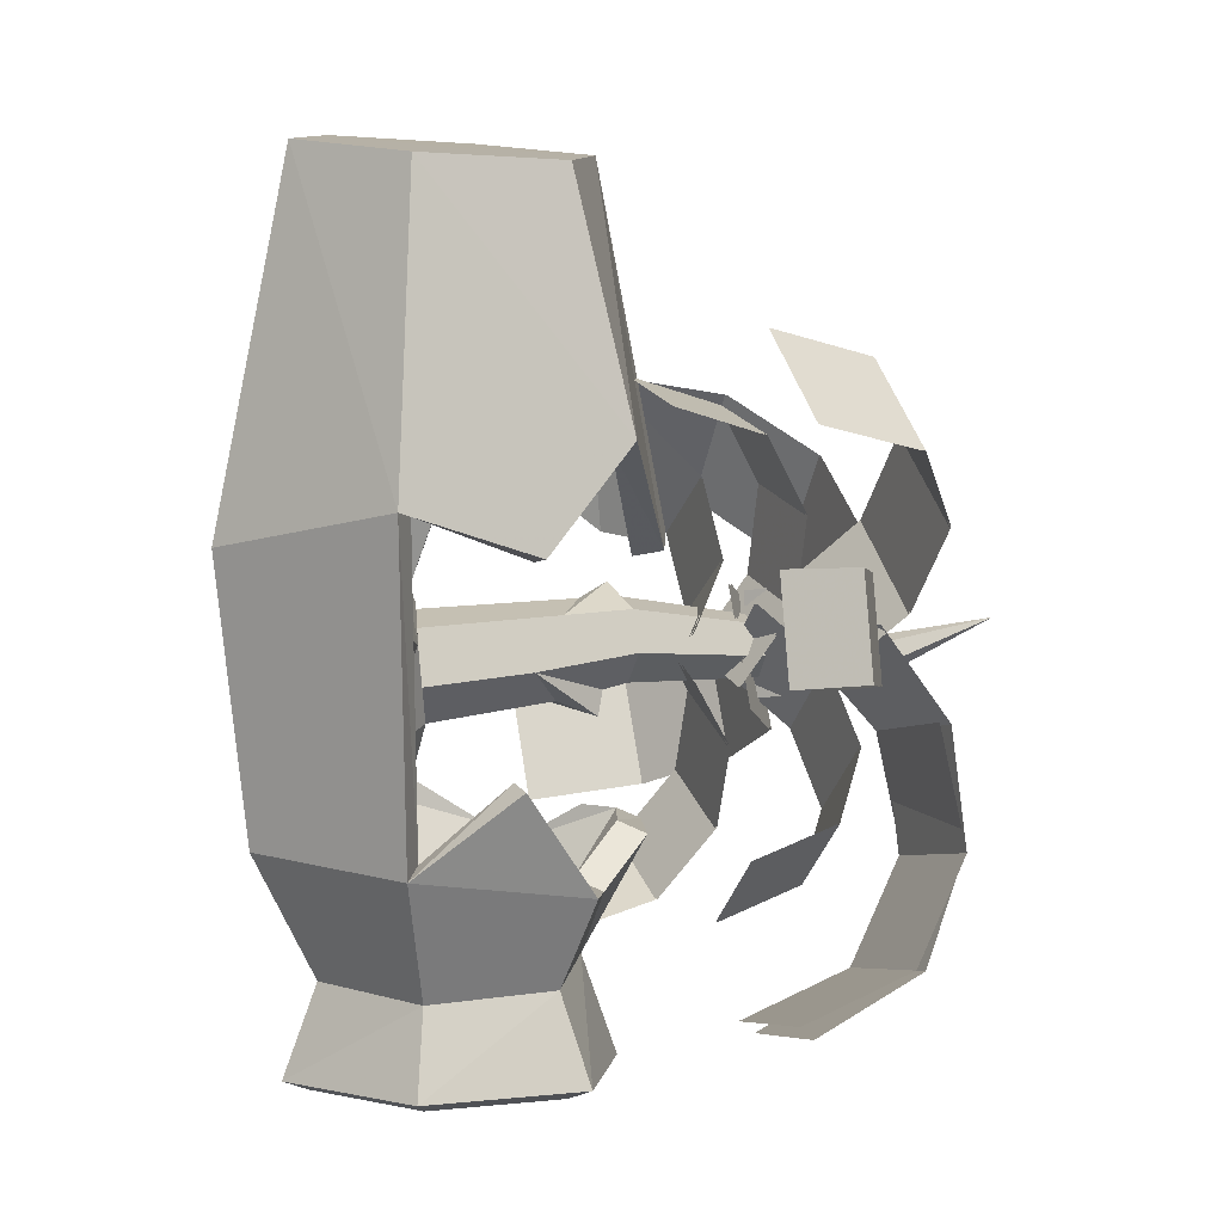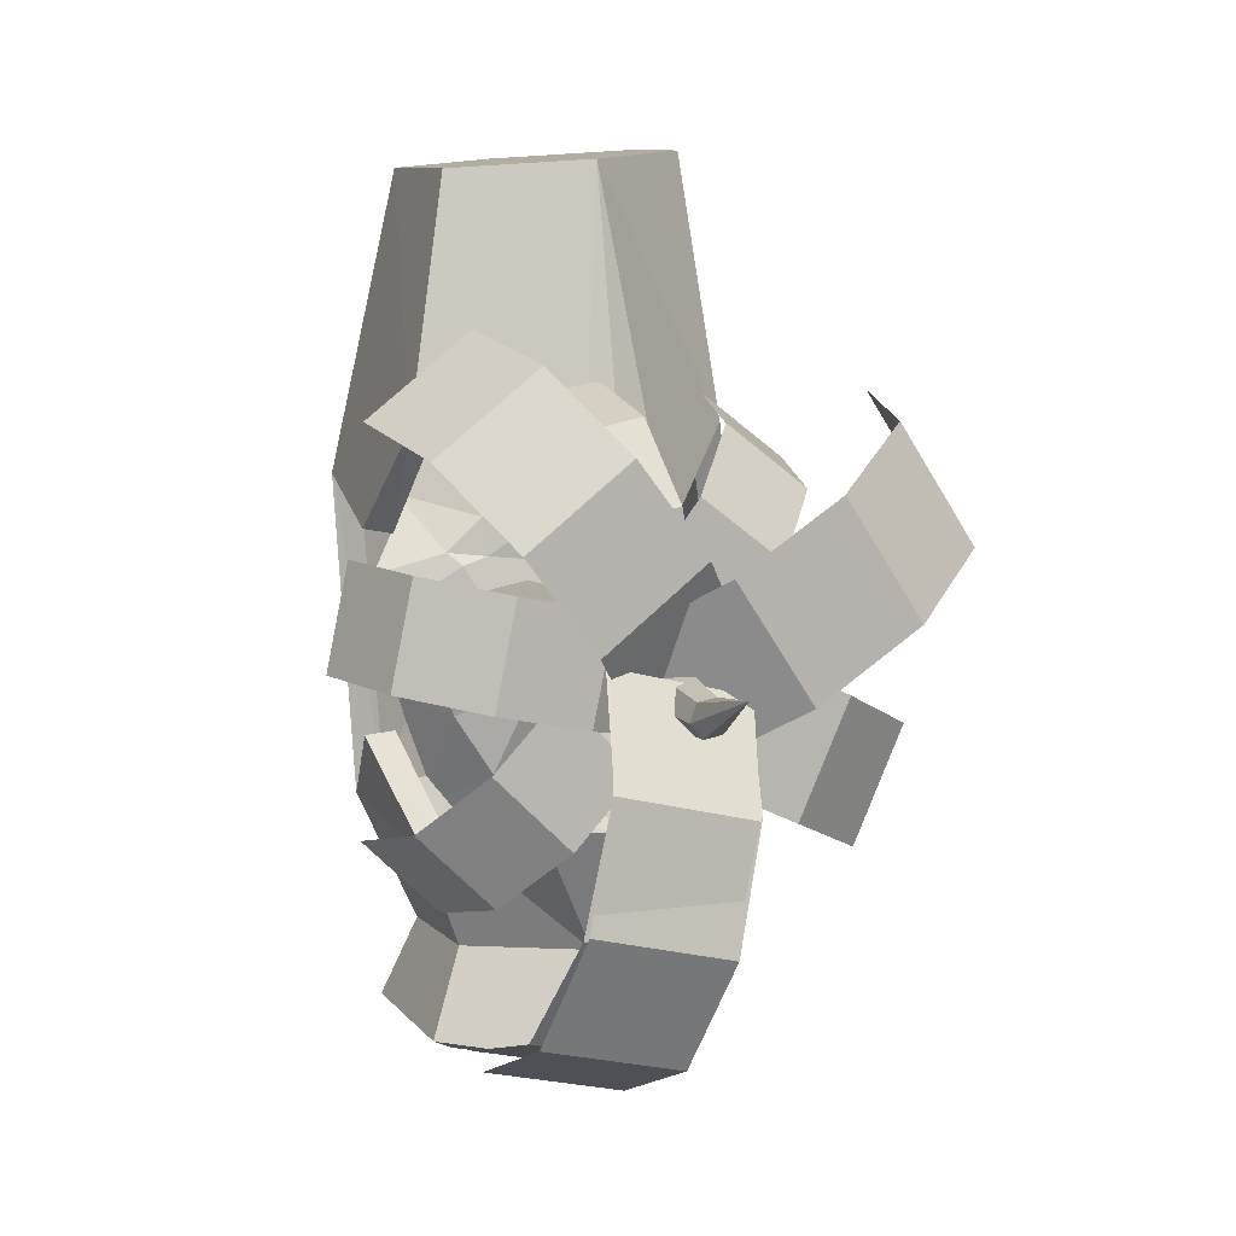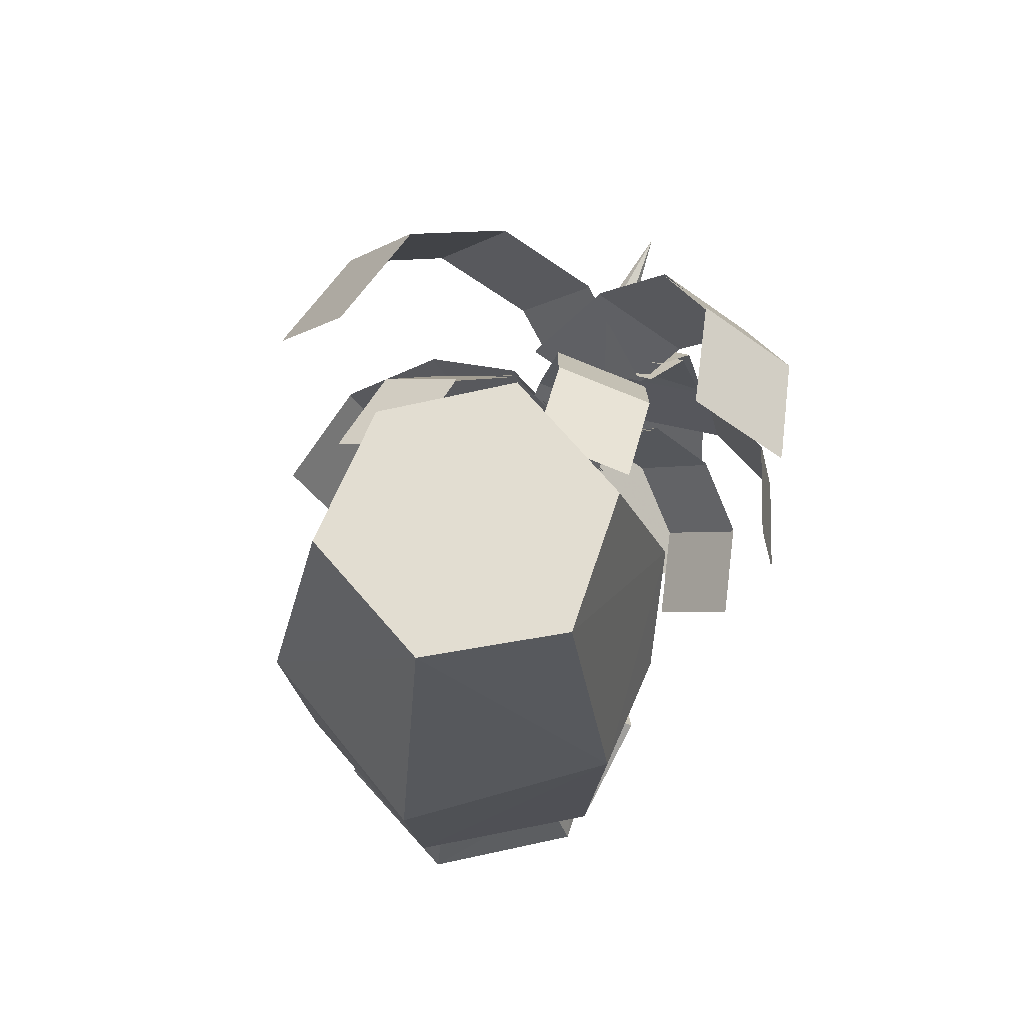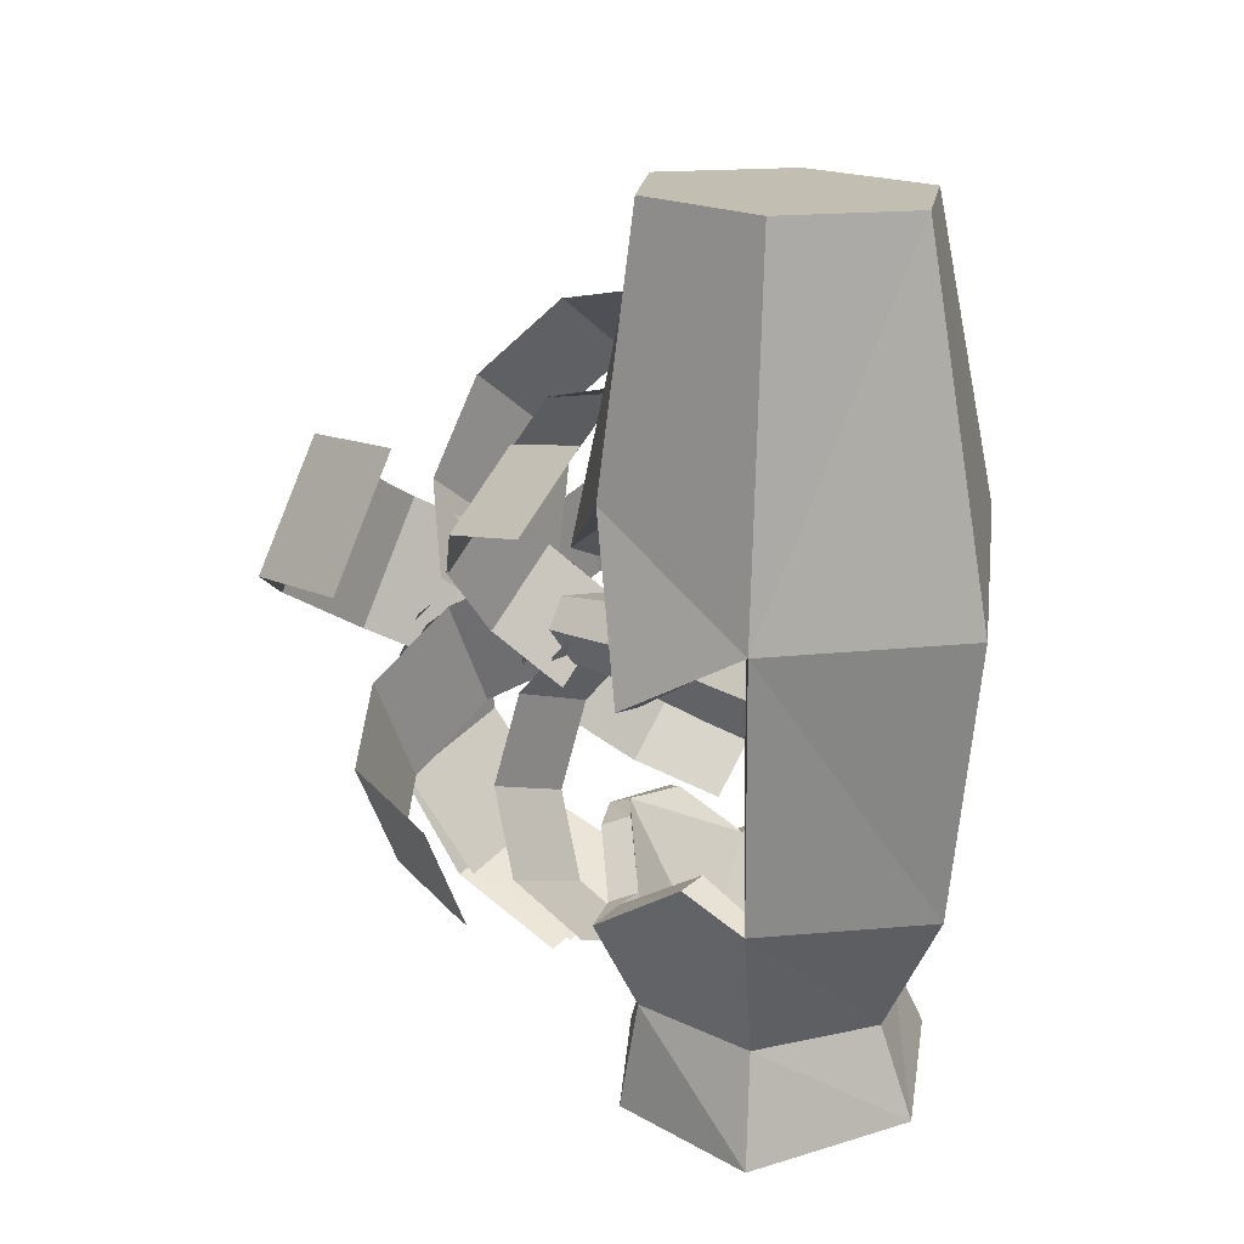
<metadata>
{"format":"obj","ext":"obj","renderer":"f3d","projection":"perspective","resolution":1024,"background":"white","views":[{"elev":8.0,"azim":-112.2,"up":"+Y"},{"elev":7.1,"azim":-22.3,"up":"+Y"},{"elev":70.0,"azim":-161.3,"up":"+Y"},{"elev":22.5,"azim":129.3,"up":"+Y"}]}
</metadata>
<code>
g huodong_fuben_238_n_litter01
v 6.052 13.39 112.6
v -15.25 8.989 112.6
v -12.1 -6.281 102.4
v 9.209 -1.877 102.4
v -1.183 48.39 102.9
v -22.49 43.99 102.9
v -19.17 27.91 113.1
v 2.141 32.31 113.1
v -2.426 54.41 83.2
v -23.73 50 83.2
v -22.8 -14.24 141.1
v 5.341 -20.83 141.7
v 10.09 -2.112 126.2
v -18.06 4.479 125.5
v -33.68 -61.53 132.8
v -5.539 -68.12 133.4
v -0.5407 -45.63 144.9
v -28.69 -39.04 144.2
v -35.55 -72.03 107.6
v -7.408 -78.62 108.2
v -22.95 -1.163 116
v -7.321 -16.3 116
v 3.525 -5.094 105.8
v -12.11 10.04 105.8
v -47.81 -26.84 106.3
v -32.18 -41.97 106.3
v -20.76 -30.18 116.5
v -36.39 -15.04 116.5
v -52.08 -31.25 86.62
v -36.45 -46.39 86.62
v -10.02 -18.69 101.2
v 10.08 -10.36 101.2
v 4.115 4.044 90.98
v -15.99 -4.283 90.98
v 3.66 -51.71 91.47
v 23.76 -43.38 91.47
v 17.48 -28.21 101.7
v -2.623 -36.54 101.7
v 6.011 -57.38 71.82
v 26.11 -49.05 71.82
v -13.94 13.99 119.9
v -18.37 -7.313 119.9
v -3.104 -10.49 109.6
v 1.325 10.82 109.6
v -48.93 21.26 110.1
v -53.36 -0.03871 110.1
v -37.29 -3.38 120.4
v -32.86 17.92 120.4
v -54.95 22.51 90.45
v -59.37 1.211 90.45
v -1.553 24.37 134.3
v -22.48 7.947 134.3
v -10.71 -7.049 121.7
v 10.22 9.372 121.7
v -28.53 58.74 122.3
v -49.45 42.32 122.3
v -37.06 26.53 134.9
v -16.14 42.95 134.9
v -33.16 64.64 98.31
v -54.09 48.22 98.31
v 1.003 10.69 30.11
v 1.162 11.13 73.43
v 7.299 3.774 66.94
v 8.453 1.871 30.11
v 2.221 14.07 79.82
v -8.276 9.373 66.65
v -7.432 9.666 81.43
v -12.31 -0.771 59.13
v -10.4 1.423 81.43
v -2.544 0.8461 139.3
v 0.02159 -2.191 139.3
v 6.845 4.523 81.43
v 1.191 11.22 81.43
v -1.326 -5.932 139.3
v 3.876 -3.72 81.43
v -5.239 -6.636 139.3
v -4.747 -5.27 81.43
v -6.458 0.1428 139.3
v -7.805 -3.598 139.3
v 2.122 21.1 136.6
v -15.08 9.547 123
v 1.049 -14.45 123
v 18.25 -2.895 136.6
v 41.55 47.59 123.7
v 23.43 35.42 137.3
v 39.56 11.43 137.3
v 57.67 23.59 123.7
v 48.32 52.15 97.54
v 64.45 28.15 97.54
v 3.23 -18.37 116.6
v 14.1 5.446 116.6
v -2.966 13.24 104.2
v -13.84 -10.58 104.2
v 42.35 -36.23 104.8
v 53.22 -12.41 104.8
v 35.25 -4.208 117.2
v 24.38 -28.02 117.2
v 49.07 -39.29 81.15
v 59.94 -15.48 81.15
v -10.81 5.142 93.14
v 6.609 -7.897 93.14
v 15.95 4.585 103.4
v -1.463 17.62 103.4
v 10.12 33.09 103.9
v 27.53 20.05 103.9
v 37.37 33.2 93.64
v 19.96 46.23 93.64
v 41.05 38.11 73.99
v 23.64 51.15 73.99
v -14.28 -2.214 30.11
v -6.824 -11.03 30.11
v -5.647 -7.766 65.96
v 4.54 -8.992 30.11
v 3.931 -6.577 59.72
v -6.88 -11.19 74.28
v -5.091 -6.225 75.97
v -6.874 3.639 161.9
v -10.36 8.649 30.11
v 6.052 13.39 112.2
v 9.209 -1.877 101.9
v -12.1 -6.281 101.9
v -15.25 8.989 112.2
v -1.183 48.39 102.4
v 2.141 32.31 112.7
v -19.17 27.91 112.7
v -22.49 43.99 102.4
v -2.426 54.41 82.74
v -23.73 50 82.74
v -23.81 -14.59 143.2
v -19.06 5.584 129.6
v 9.082 -1.039 129.6
v 4.335 -21.21 143.2
v -34.69 -60.82 130.2
v -29.69 -39.58 143.9
v -1.547 -46.2 143.9
v -6.545 -67.44 130.2
v -36.56 -68.77 104.1
v -8.414 -75.39 104.1
v -22.95 -1.163 115.6
v -12.11 10.04 105.3
v 3.525 -5.094 105.3
v -7.321 -16.3 115.6
v -47.81 -26.84 105.8
v -36.39 -15.04 116.1
v -20.76 -30.18 116.1
v -32.18 -41.97 105.8
v -52.08 -31.25 86.16
v -36.45 -46.39 86.16
v -10.02 -18.69 100.8
v -15.99 -4.283 90.52
v 4.115 4.044 90.52
v 10.08 -10.36 100.8
v 3.66 -51.71 91.01
v -2.623 -36.54 101.3
v 17.48 -28.21 101.3
v 23.76 -43.38 91.01
v 6.011 -57.38 71.36
v 26.11 -49.05 71.36
v -13.94 13.99 119.4
v 1.325 10.82 109.1
v -3.104 -10.49 109.1
v -18.37 -7.313 119.4
v -48.93 21.26 109.6
v -32.86 17.92 119.9
v -37.29 -3.38 119.9
v -53.36 -0.03871 109.6
v -54.95 22.51 89.99
v -59.37 1.211 89.99
v -1.553 24.37 133.8
v 10.22 9.372 121.3
v -10.71 -7.049 121.3
v -22.48 7.947 133.8
v -28.53 58.74 121.9
v -16.14 42.95 134.4
v -37.06 26.53 134.4
v -49.45 42.32 121.9
v -33.16 64.64 97.85
v -54.09 48.22 97.85
v 2.122 21.1 136.2
v 18.25 -2.895 136.2
v 1.049 -14.45 122.5
v -15.08 9.547 122.5
v 41.55 47.59 123.2
v 57.67 23.59 123.2
v 39.56 11.43 136.8
v 23.43 35.42 136.8
v 48.32 52.15 97.09
v 64.45 28.15 97.09
v 3.23 -18.37 116.1
v -13.84 -10.58 103.7
v -2.966 13.24 103.7
v 14.1 5.446 116.1
v 42.35 -36.23 104.3
v 24.38 -28.02 116.7
v 35.25 -4.208 116.7
v 53.22 -12.41 104.3
v 49.07 -39.29 80.7
v 59.94 -15.48 80.7
v -10.81 5.142 92.69
v -1.463 17.62 102.9
v 15.95 4.585 102.9
v 6.609 -7.897 92.69
v 10.12 33.09 103.5
v 19.96 46.23 93.18
v 37.37 33.2 93.18
v 27.53 20.05 103.5
v 23.64 51.15 73.53
v 41.05 38.11 73.53
f 1 2 3
f 3 4 1
f 5 6 7
f 7 8 5
f 9 10 6
f 6 5 9
f 8 7 2
f 2 1 8
f 11 12 13
f 13 14 11
f 15 16 17
f 17 18 15
f 19 20 16
f 16 15 19
f 18 17 12
f 12 11 18
f 21 22 23
f 23 24 21
f 25 26 27
f 27 28 25
f 29 30 26
f 26 25 29
f 28 27 22
f 22 21 28
f 31 32 33
f 33 34 31
f 35 36 37
f 37 38 35
f 39 40 36
f 36 35 39
f 38 37 32
f 32 31 38
f 41 42 43
f 43 44 41
f 45 46 47
f 47 48 45
f 49 50 46
f 46 45 49
f 48 47 42
f 42 41 48
f 51 52 53
f 53 54 51
f 55 56 57
f 57 58 55
f 59 60 56
f 56 55 59
f 58 57 52
f 52 51 58
f 61 62 63
f 63 64 61
f 65 62 66
f 67 66 68
f 68 69 67
f 70 71 72
f 72 73 70
f 71 74 75
f 75 72 71
f 74 76 77
f 77 75 74
f 78 70 73
f 73 67 78
f 79 78 67
f 67 69 79
f 76 79 69
f 69 77 76
f 80 81 82
f 82 83 80
f 84 85 86
f 86 87 84
f 88 84 87
f 87 89 88
f 85 80 83
f 83 86 85
f 90 91 92
f 92 93 90
f 94 95 96
f 96 97 94
f 98 99 95
f 95 94 98
f 97 96 91
f 91 90 97
f 100 101 102
f 102 103 100
f 104 105 106
f 106 107 104
f 107 106 108
f 108 109 107
f 103 102 105
f 105 104 103
f 68 110 111
f 111 112 68
f 111 113 114
f 114 112 111
f 115 114 116
f 69 68 116
f 116 77 69
f 114 63 72
f 72 75 114
f 64 114 113
f 114 115 112
f 70 117 71
f 71 117 74
f 74 117 76
f 112 115 68
f 70 78 117
f 78 79 117
f 79 76 117
f 118 110 68
f 119 120 121
f 121 122 119
f 123 124 125
f 125 126 123
f 127 123 126
f 126 128 127
f 124 119 122
f 122 125 124
f 129 130 131
f 131 132 129
f 133 134 135
f 135 136 133
f 137 133 136
f 136 138 137
f 134 129 132
f 132 135 134
f 139 140 141
f 141 142 139
f 143 144 145
f 145 146 143
f 147 143 146
f 146 148 147
f 144 139 142
f 142 145 144
f 149 150 151
f 151 152 149
f 153 154 155
f 155 156 153
f 157 153 156
f 156 158 157
f 154 149 152
f 152 155 154
f 159 160 161
f 161 162 159
f 163 164 165
f 165 166 163
f 167 163 166
f 166 168 167
f 164 159 162
f 162 165 164
f 169 170 171
f 171 172 169
f 173 174 175
f 175 176 173
f 177 173 176
f 176 178 177
f 174 169 172
f 172 175 174
f 179 180 181
f 181 182 179
f 183 184 185
f 185 186 183
f 187 188 184
f 184 183 187
f 186 185 180
f 180 179 186
f 189 190 191
f 191 192 189
f 193 194 195
f 195 196 193
f 197 193 196
f 196 198 197
f 194 189 192
f 192 195 194
f 199 200 201
f 201 202 199
f 203 204 205
f 205 206 203
f 204 207 208
f 208 205 204
f 200 203 206
f 206 201 200
f 67 73 65
f 65 66 67
f 65 73 72
f 72 63 65
f 61 118 66
f 66 62 61
f 62 65 63
f 114 64 63
f 66 118 68
f 75 77 116
f 116 114 75
f 68 115 116
g huodong_fuben_238_n_litter01
v -8.566 24.31 32.59
v -13.77 49.12 13.53
v -22.64 28.47 17.48
v -16.42 17 32.68
v -33.95 11.46 26.35
v -23.6 7.746 32.16
v -7.66 16.02 33.78
v -13.58 14.33 35.09
v 0.7403 -10.53 39.88
v 14.8 13.72 33.32
v 5.841 37.65 25.72
v 11.51 29.71 30.14
v 14.9 41.54 15.03
v 0.236 52.49 6.774
v 11.09 24.99 32.29
v 4.918 23.69 33.74
v -18.85 -7.888 35.05
v -15.33 -17.56 33.58
v -14.53 6.117 35.07
v -6.979 -30.44 34.63
v 5.123 -28.01 34.14
v 18.1 -10.63 34.65
v 21.63 7.958 32.66
v 16.78 24.37 30.45
v 22.9 32.63 18.57
v 32.44 7.035 23.76
v 27.63 23.33 20.51
v 20.25 16.1 30.77
v 27.02 -20.84 23.32
v -28.95 -11.84 22.16
v -16.78 -38.52 20.09
v -7.873 -52.31 21.55
v 4.071 -53.73 19.38
f 209 210 211
f 211 212 209
f 212 211 213
f 213 214 212
f 215 209 212
f 212 216 215
f 215 216 217
f 217 218 215
f 219 220 221
f 221 222 219
f 223 220 219
f 219 224 223
f 225 226 217
f 217 227 225
f 217 226 228
f 228 229 217
f 230 231 218
f 218 217 230
f 220 232 233
f 233 221 220
f 234 235 236
f 236 231 234
f 230 237 234
f 234 231 230
f 238 239 226
f 226 225 238
f 219 210 209
f 209 224 219
f 228 226 239
f 239 240 228
f 228 240 241
f 241 229 228
f 238 225 214
f 214 213 238
f 229 241 237
f 237 230 229
f 232 236 235
f 235 233 232
f 218 236 232
f 232 223 218
f 214 227 216
f 218 224 215
f 220 223 232
f 210 219 222
f 214 216 212
f 236 218 231
f 218 223 224
f 224 209 215
f 217 229 230
f 214 225 227
f 216 227 217
g huodong_fuben_238_n_litter01
v 38.31 27.56 23.9
v 1e-05 24.41 -4e-06
v -0.2877 99.28 15.82
v 25.99 101 31.01
v 1.1e-05 -33.71 6.054
v 34.69 -28.98 26.08
v 9e-06 -60.13 18.91
v 23.55 -60.13 32.51
v 25.43 -83.45 62.81
v 23.55 -60.13 59.71
v -6e-06 -60.13 73.31
v -0.5001 -81.78 80.92
v 29.5 -82.46 28.66
v 23.55 -60.13 32.51
v -0.5001 -78.99 11.39
v 9e-06 -60.13 18.91
v 23.82 99.54 60.63
v 32.77 44.87 62.14
v 33.71 25.34 27.88
v 22.31 96.36 33.18
v 0.08854 94.97 19.98
v 9e-06 24.13 5.271
v 29.73 -27.08 29.79
v 1e-05 -32.21 11.52
v 12.68 -59.8 53.43
v 20 -85.14 59.71
v -0.6866 -83.58 75.5
v -2e-06 -59.83 61.36
v 12.68 -59.8 38.79
v 24.07 -84.39 31.61
v 27.14 43.49 59.26
v 22.4 95.33 58.87
v 12.68 -59.8 53.43
v -2e-06 -59.83 61.36
v 16.79 -40.33 65.13
v 26.1 -38.18 62.47
v 29.74 -22.67 39.57
v 36.19 -23.28 39.57
v 34.69 -28.98 26.08
v 29.73 -27.08 29.79
v 26.1 -38.18 62.47
v 31.63 -40.97 64.37
v 36.19 -23.28 39.57
v 29.74 -22.67 39.57
v 29.73 -27.08 29.79
v 34.69 -28.98 26.08
v 38.31 27.56 23.9
v 33.71 25.34 27.88
v 6.059 -31.19 75.77
v 9.045 -33.71 80.94
v 19.77 -42.84 70.3
v 16.79 -40.33 65.13
v -1e-05 -33.71 86.16
v -9e-06 -31.19 80.99
v -0.5001 -81.78 80.92
v -0.6866 -83.58 75.5
v 20 -85.14 59.71
v 25.43 -83.45 62.81
v 24.07 -84.39 31.61
v 29.5 -82.46 28.66
v -0.5001 -78.99 11.39
v -0.6866 -81.22 16.64
v -1.4e-05 23.5 91.5
v -1.3e-05 22.3 85.98
v 8.382 23.21 80.98
v 10.82 24.41 86.86
v 27.14 43.49 59.26
v 32.77 44.87 62.14
v 36.09 10.2 49.83
v 42.46 11.4 49.83
v 32.77 44.87 62.14
v 27.14 43.49 59.26
v 33.71 25.34 27.88
v 38.31 27.56 23.9
v 42.46 11.4 49.83
v 36.09 10.2 49.83
v -9e-06 -31.19 80.99
v 6.059 -31.19 75.77
v 6e-06 -59.83 30.86
v 12.68 -59.8 38.79
v 6e-06 -59.83 30.86
v -0.6866 -81.22 16.64
v -38.47 33.7 23.9
v -26.46 96.39 31.01
v -34.69 -33.71 26.08
v -23.55 -60.13 32.51
v -30.5 -78.31 63.64
v -23.55 -60.13 59.71
v -30.5 -76.92 28.88
v -23.55 -60.13 32.51
v -36.36 44.87 70.07
v -26.35 95.17 61.38
v -33.54 32.34 27.88
v -22.04 92.5 33.18
v -29.73 -31.82 29.79
v -12.68 -59.8 53.43
v -25.49 -80.96 60.51
v -25.49 -79.81 31.8
v -12.68 -59.8 38.79
v -30.73 43.49 67.19
v -21.95 91.47 58.87
v -12.68 -59.8 53.43
v -26.1 -38.18 62.47
v -16.79 -40.33 65.13
v -32.69 -17.33 47.34
v -29.73 -31.82 29.79
v -34.69 -33.71 26.08
v -39.14 -17.94 47.34
v -26.1 -38.18 62.47
v -32.69 -17.33 47.34
v -39.14 -17.94 47.34
v -31.63 -40.97 64.37
v -29.73 -31.82 29.79
v -33.54 32.34 27.88
v -38.47 33.7 23.9
v -34.69 -33.71 26.08
v -10.74 -31.19 76.68
v -16.79 -40.33 65.13
v -19.77 -42.84 70.3
v -13.73 -33.71 81.85
v -30.5 -78.31 63.64
v -25.49 -80.96 60.51
v -25.49 -79.81 31.8
v -30.5 -76.92 28.88
v -7.771 20.86 87.82
v -4.587 19.66 82.31
v -30.73 43.49 67.19
v -36.36 44.87 70.07
v -33.86 23.21 50.98
v -30.73 43.49 67.19
v -36.36 44.87 70.07
v -40.23 24.41 50.98
v -33.54 32.34 27.88
v -33.86 23.21 50.98
v -40.23 24.41 50.98
v -38.47 33.7 23.9
v -10.74 -31.19 76.68
v -12.68 -59.8 38.79
v 36.19 -23.28 39.57
v 31.63 -40.97 64.37
v 9.045 -33.71 80.94
v -1e-05 -33.71 86.16
v -6e-06 -60.13 73.31
v 23.55 -60.13 59.71
v 10.82 24.41 86.86
v -0.07492 96.84 76.57
v 42.46 11.4 49.83
v 19.77 -42.84 70.3
v 29.74 -22.67 39.57
v 0.1795 93.92 46.03
v 0.08854 94.97 19.98
v 22.31 96.36 33.18
v 22.4 95.33 58.87
v 0.2721 92.86 72.07
v 36.09 10.2 49.83
v 0.2721 92.86 72.07
v -1.4e-05 23.5 91.5
v 8.382 23.21 80.98
v -1.3e-05 22.3 85.98
v -39.14 -17.94 47.34
v -31.63 -40.97 64.37
v -13.73 -33.71 81.85
v -23.55 -60.13 59.71
v -0.2877 99.28 15.82
v -26.46 96.39 31.01
v -0.1813 98.06 46.19
v -26.35 95.17 61.38
v -0.07492 96.84 76.57
v -7.771 20.86 87.82
v -40.23 24.41 50.98
v -19.77 -42.84 70.3
v -32.69 -17.33 47.34
v -22.04 92.5 33.18
v -21.95 91.47 58.87
v -33.86 23.21 50.98
v -4.587 19.66 82.31
v 25.99 101 31.01
v 23.82 99.54 60.63
f 242 243 244
f 244 245 242
f 246 243 242
f 242 247 246
f 248 246 247
f 247 249 248
f 250 251 252
f 252 253 250
f 254 255 251
f 251 250 254
f 256 257 255
f 255 254 256
f 245 258 259
f 259 242 245
f 260 261 262
f 262 263 260
f 264 260 263
f 263 265 264
f 266 267 268
f 268 269 266
f 266 270 271
f 271 267 266
f 272 273 261
f 261 260 272
f 274 275 276
f 276 277 274
f 278 279 280
f 280 281 278
f 282 283 284
f 284 285 282
f 286 287 288
f 288 289 286
f 290 291 292
f 292 293 290
f 294 291 290
f 290 295 294
f 296 297 298
f 298 299 296
f 300 301 299
f 299 298 300
f 302 301 300
f 300 303 302
f 304 305 306
f 306 307 304
f 308 309 307
f 307 306 308
f 310 311 312
f 312 313 310
f 314 315 316
f 316 317 314
f 293 292 283
f 283 282 293
f 276 275 318
f 318 319 276
f 265 320 321
f 321 264 265
f 270 322 323
f 323 271 270
f 324 325 244
f 244 243 324
f 246 326 324
f 324 243 246
f 248 327 326
f 326 246 248
f 328 253 252
f 252 329 328
f 330 328 329
f 329 331 330
f 256 330 331
f 331 257 256
f 325 324 332
f 332 333 325
f 334 263 262
f 262 335 334
f 336 265 263
f 263 334 336
f 337 269 268
f 268 338 337
f 337 338 339
f 339 340 337
f 341 334 335
f 335 342 341
f 343 344 345
f 345 275 343
f 346 347 348
f 348 349 346
f 350 351 352
f 352 353 350
f 354 355 356
f 356 357 354
f 358 359 360
f 360 361 358
f 294 295 358
f 358 361 294
f 296 362 363
f 363 297 296
f 364 363 362
f 362 365 364
f 302 303 364
f 364 365 302
f 304 366 367
f 367 305 304
f 368 367 366
f 366 369 368
f 370 371 372
f 372 373 370
f 374 375 376
f 376 377 374
f 359 350 353
f 353 360 359
f 345 378 318
f 318 275 345
f 265 336 379
f 379 320 265
f 340 339 323
f 323 322 340
f 380 381 247
f 382 383 384
f 249 381 385
f 386 259 387
f 388 242 259
f 387 259 258
f 381 249 247
f 389 384 385
f 277 390 264
f 274 277 321
f 391 392 393
f 391 393 394
f 391 394 395
f 260 396 272
f 272 397 273
f 321 277 264
f 386 387 398
f 389 385 381
f 382 384 389
f 399 397 272
f 400 397 399
f 401 326 402
f 403 384 383
f 327 404 402
f 405 406 407
f 406 408 407
f 408 409 407
f 410 387 332
f 411 332 324
f 387 333 332
f 402 326 327
f 412 404 384
f 344 336 413
f 343 379 344
f 391 414 392
f 391 415 414
f 391 395 415
f 334 341 416
f 341 342 397
f 379 336 344
f 410 398 387
f 412 402 404
f 403 412 384
f 417 341 397
f 400 417 397
f 405 407 418
f 418 407 419
f 419 407 409

</code>
